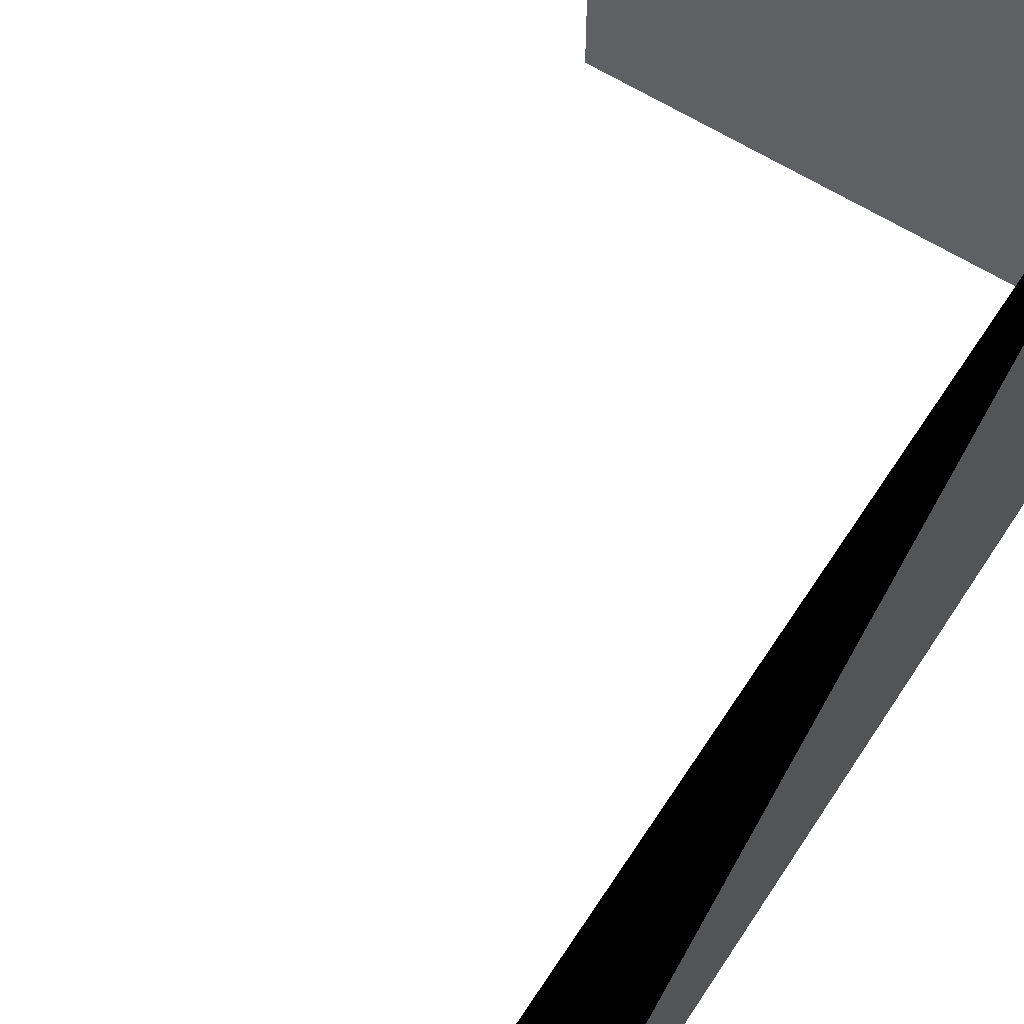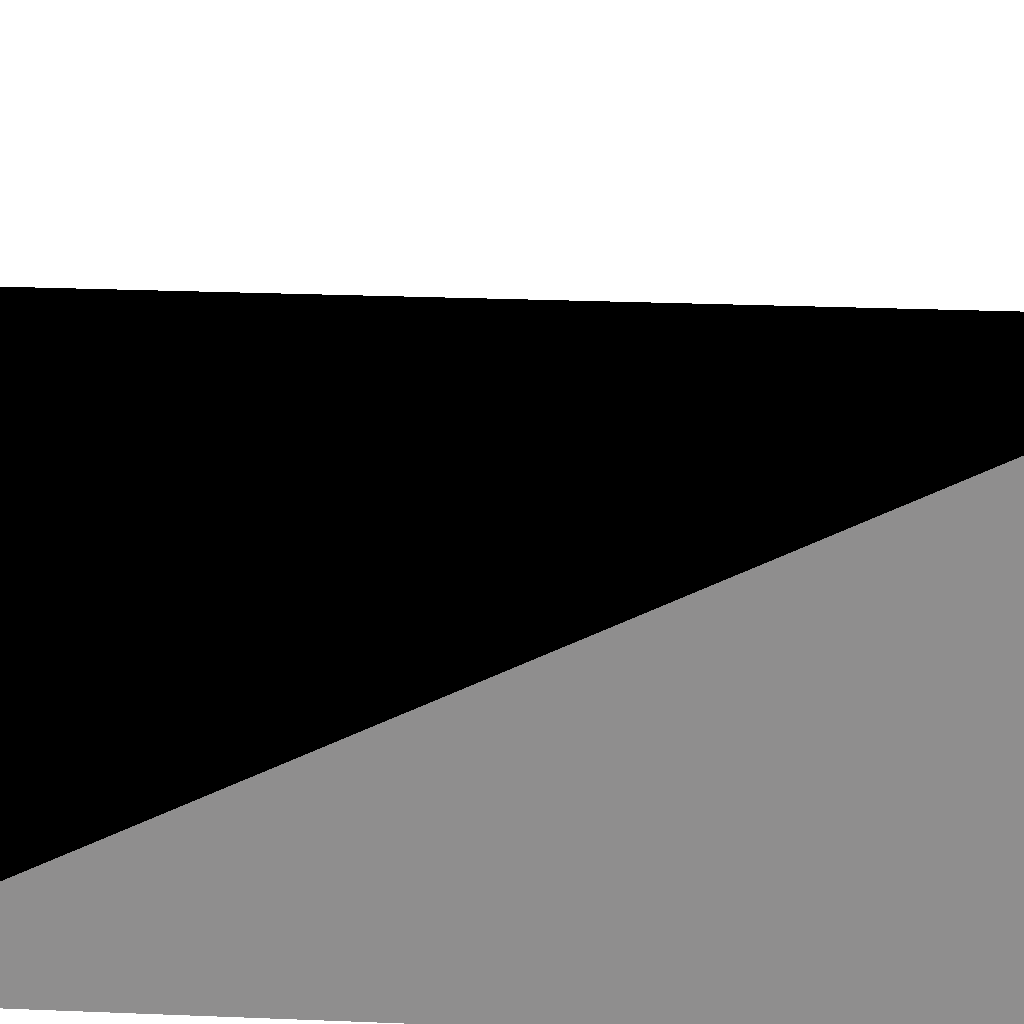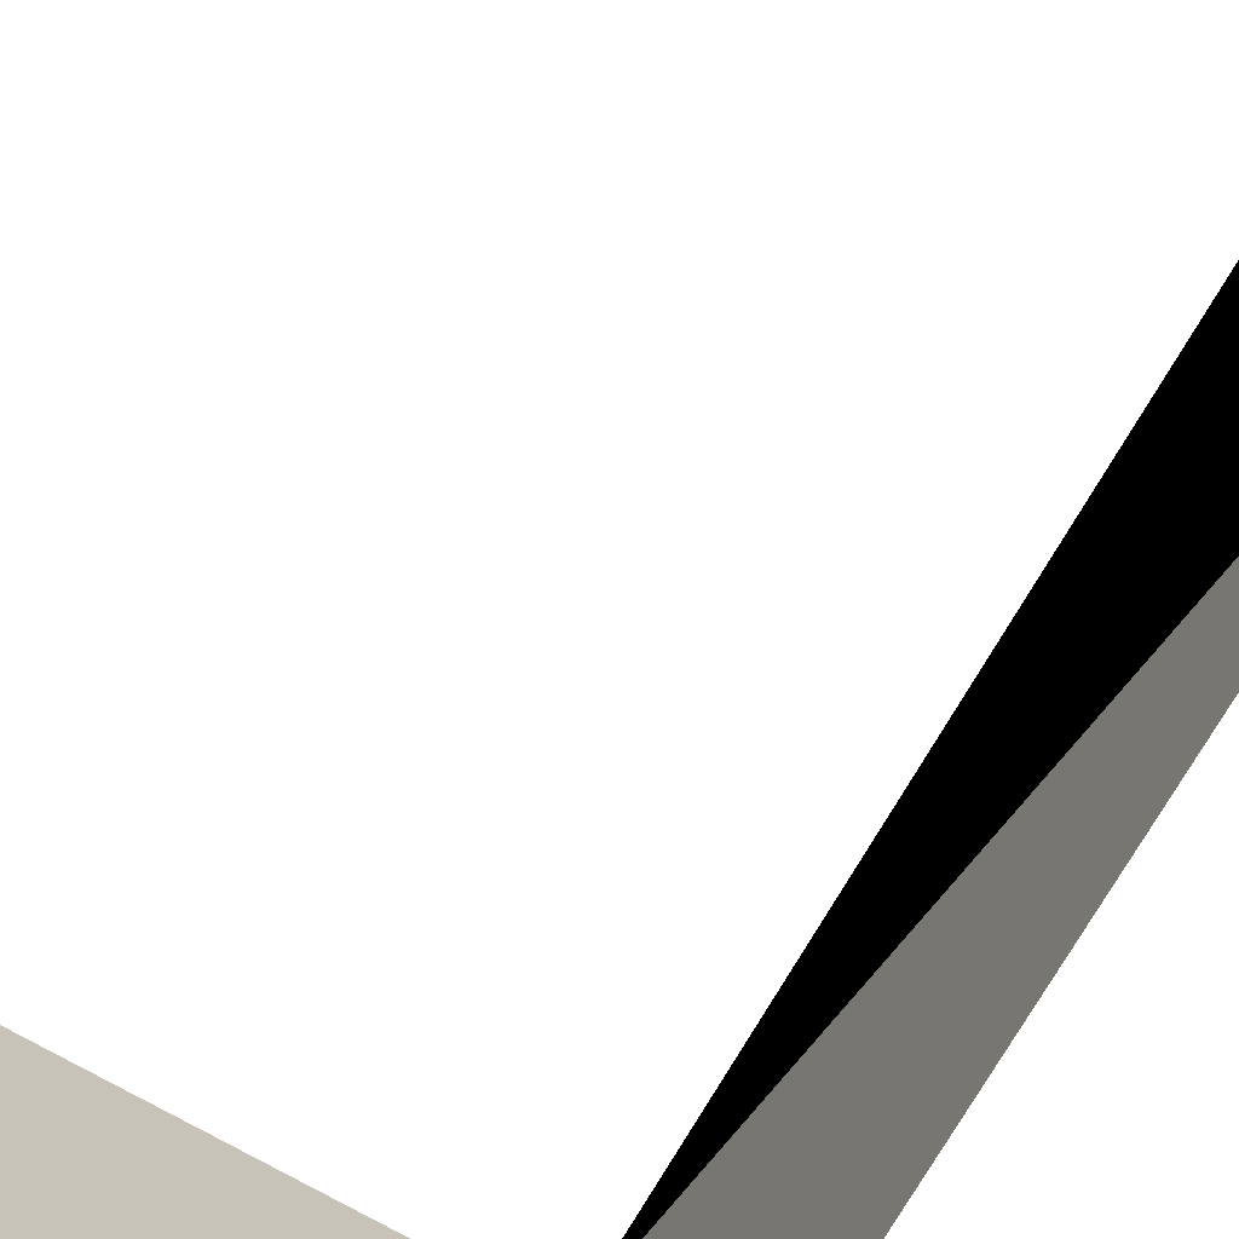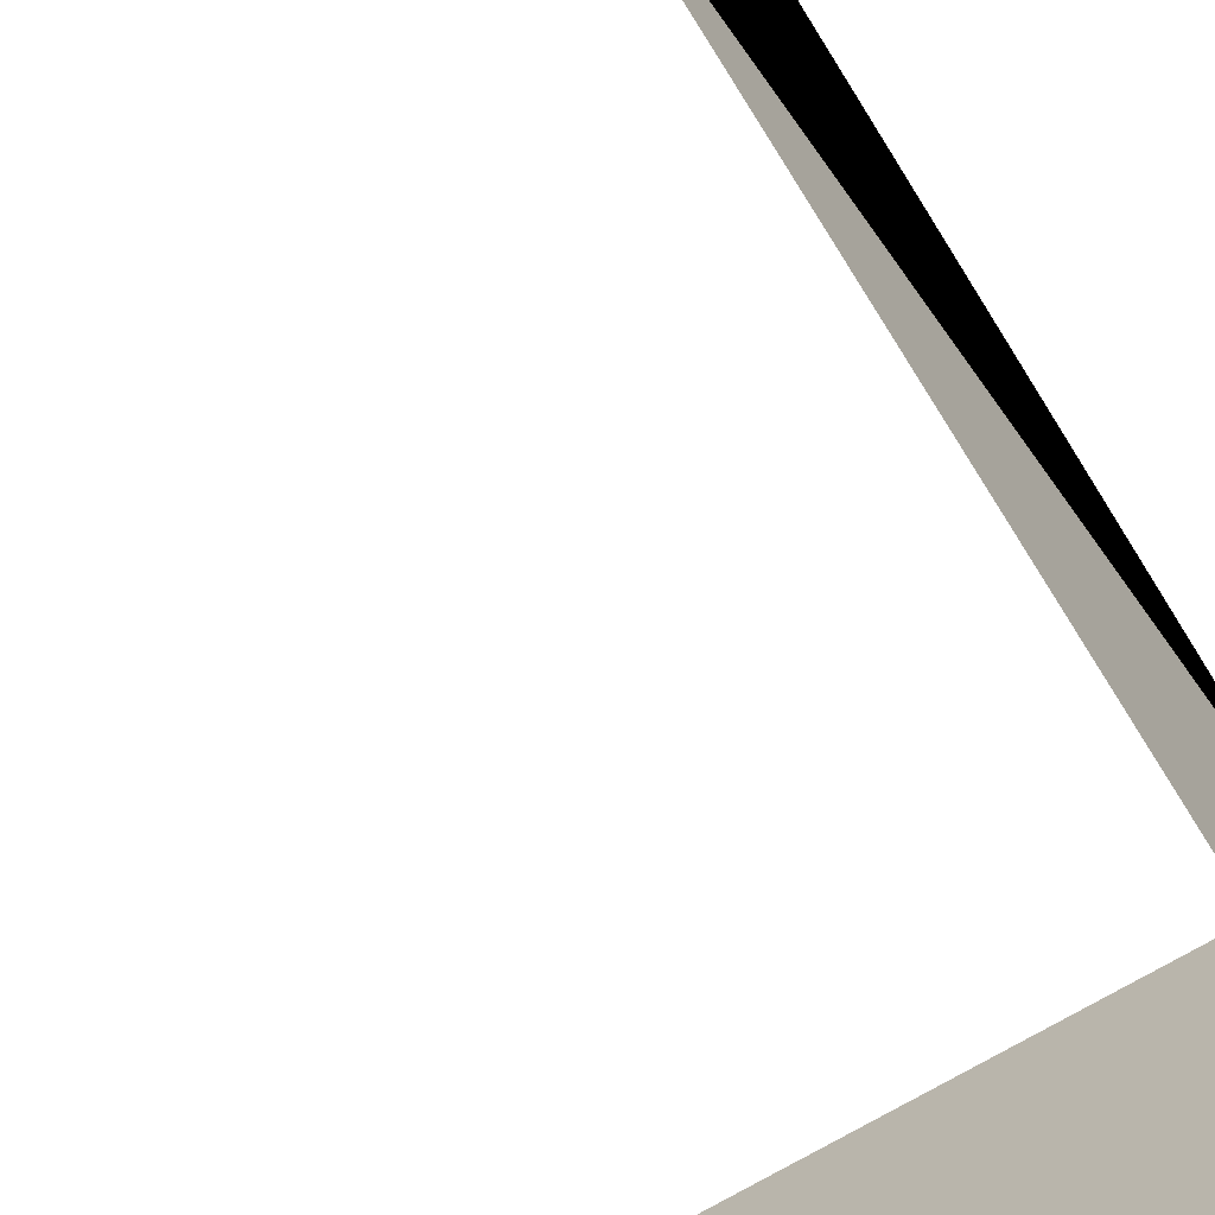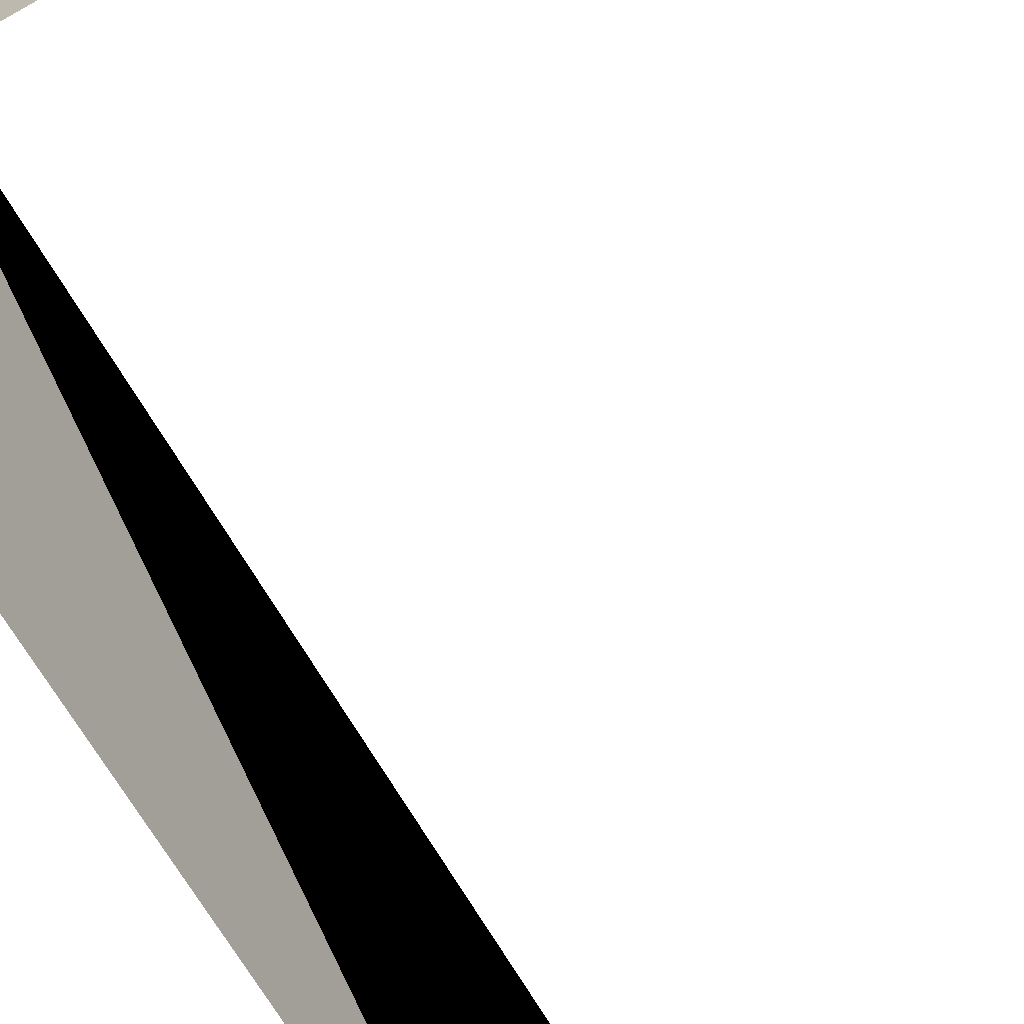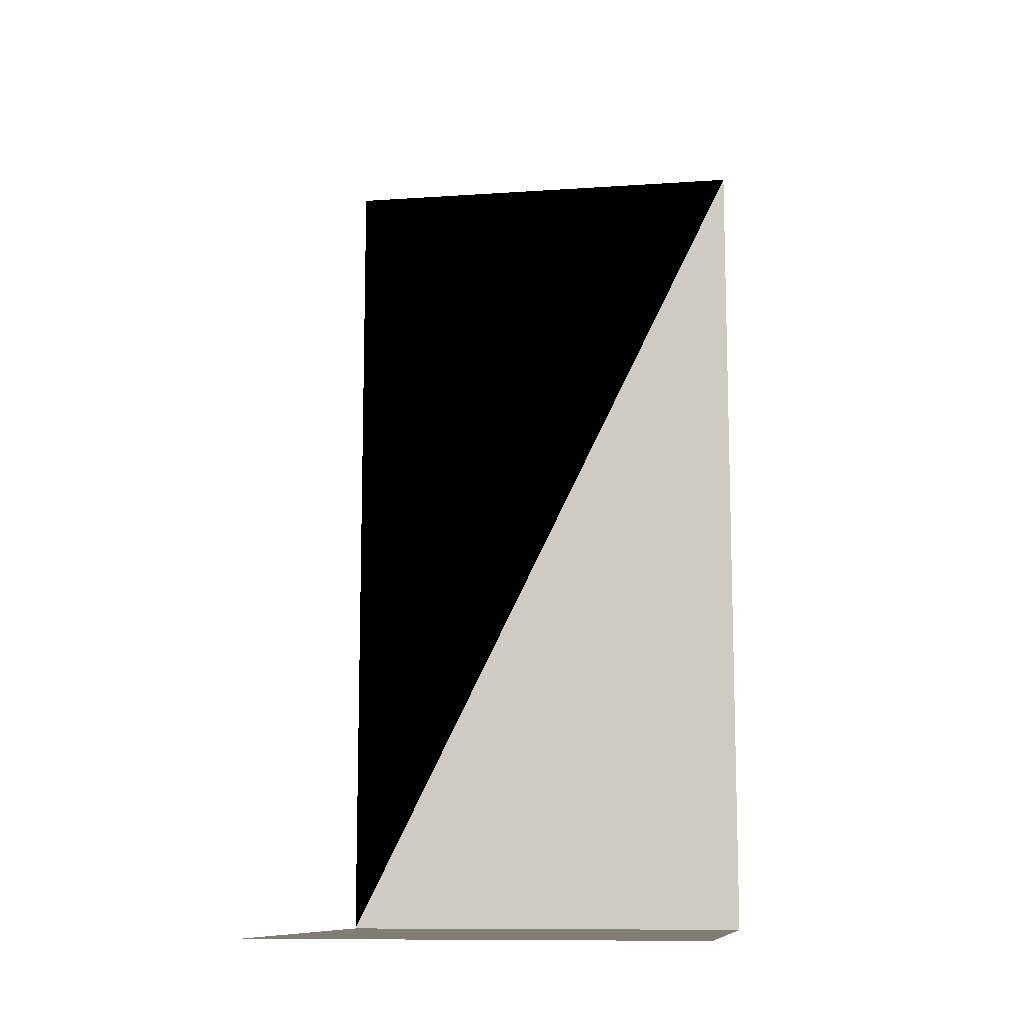
<metadata>
{"format":"obj","ext":"obj","renderer":"f3d","projection":"perspective","resolution":1024,"background":"white","views":[{"elev":61.3,"azim":32.7,"up":"+Y"},{"elev":24.4,"azim":93.9,"up":"+Y"},{"elev":-73.0,"azim":-29.9,"up":"+Y"},{"elev":-67.4,"azim":31.7,"up":"+Y"},{"elev":-66.6,"azim":-150.3,"up":"+Y"},{"elev":-10.8,"azim":-80.4,"up":"+Z"}]}
</metadata>
<code>
v 10 0 -10
v 10 0 -10
v 5 0 -10
v 10 5 -10
v 5 5 -10
v 10 5 -10
v 10 0 0
v 10 5 0
f 5 6 2 3
f 4 8 7 1

</code>
